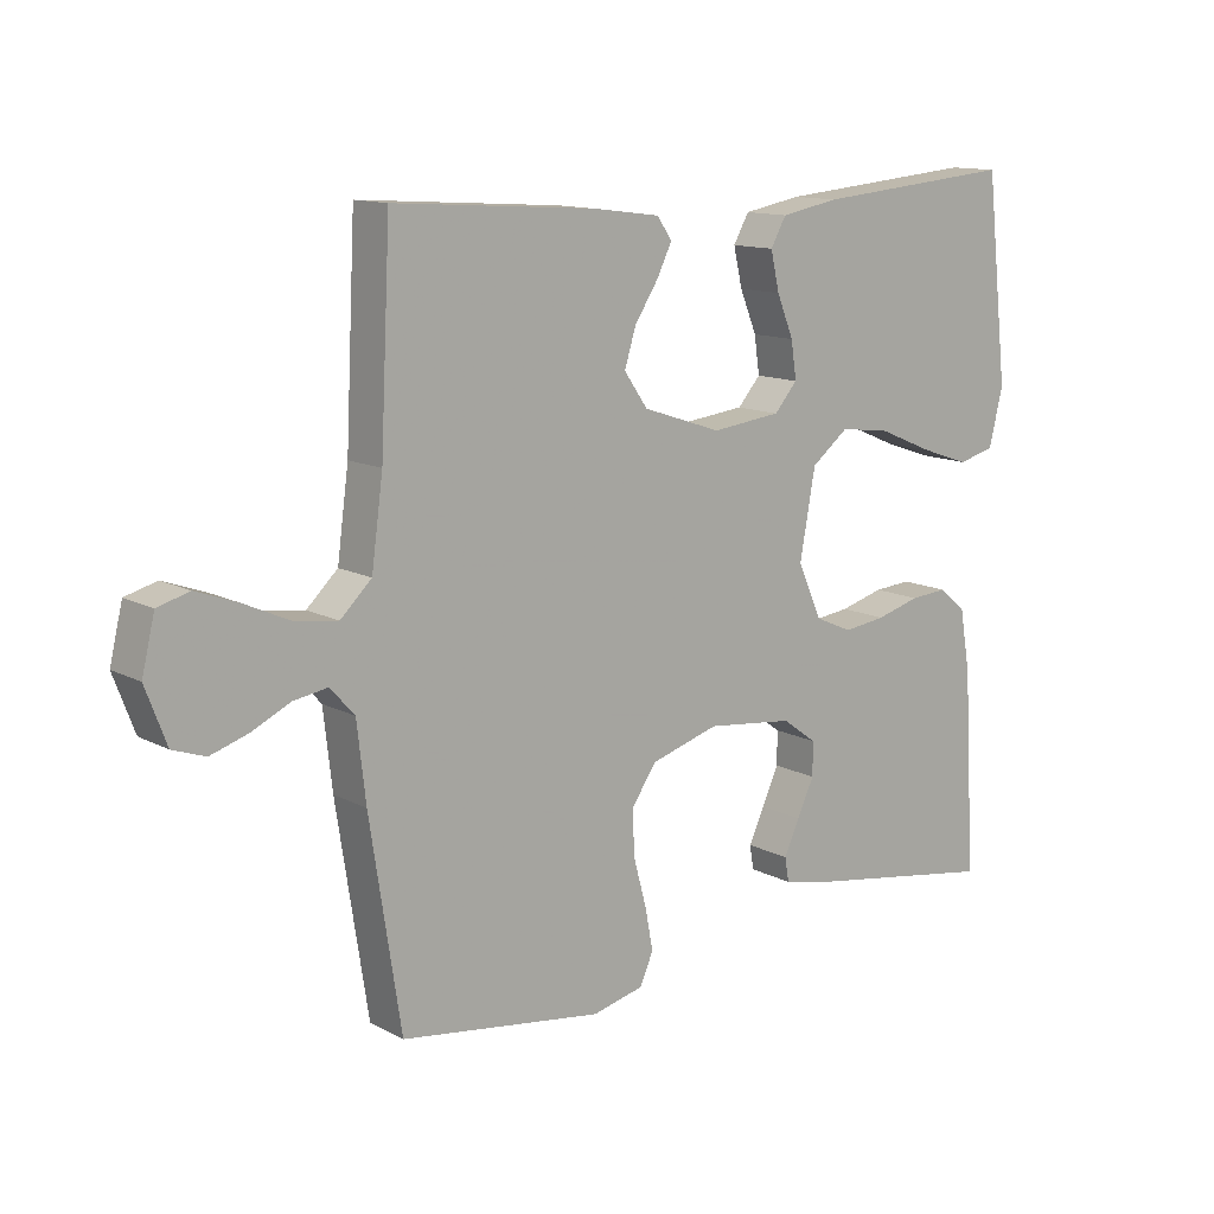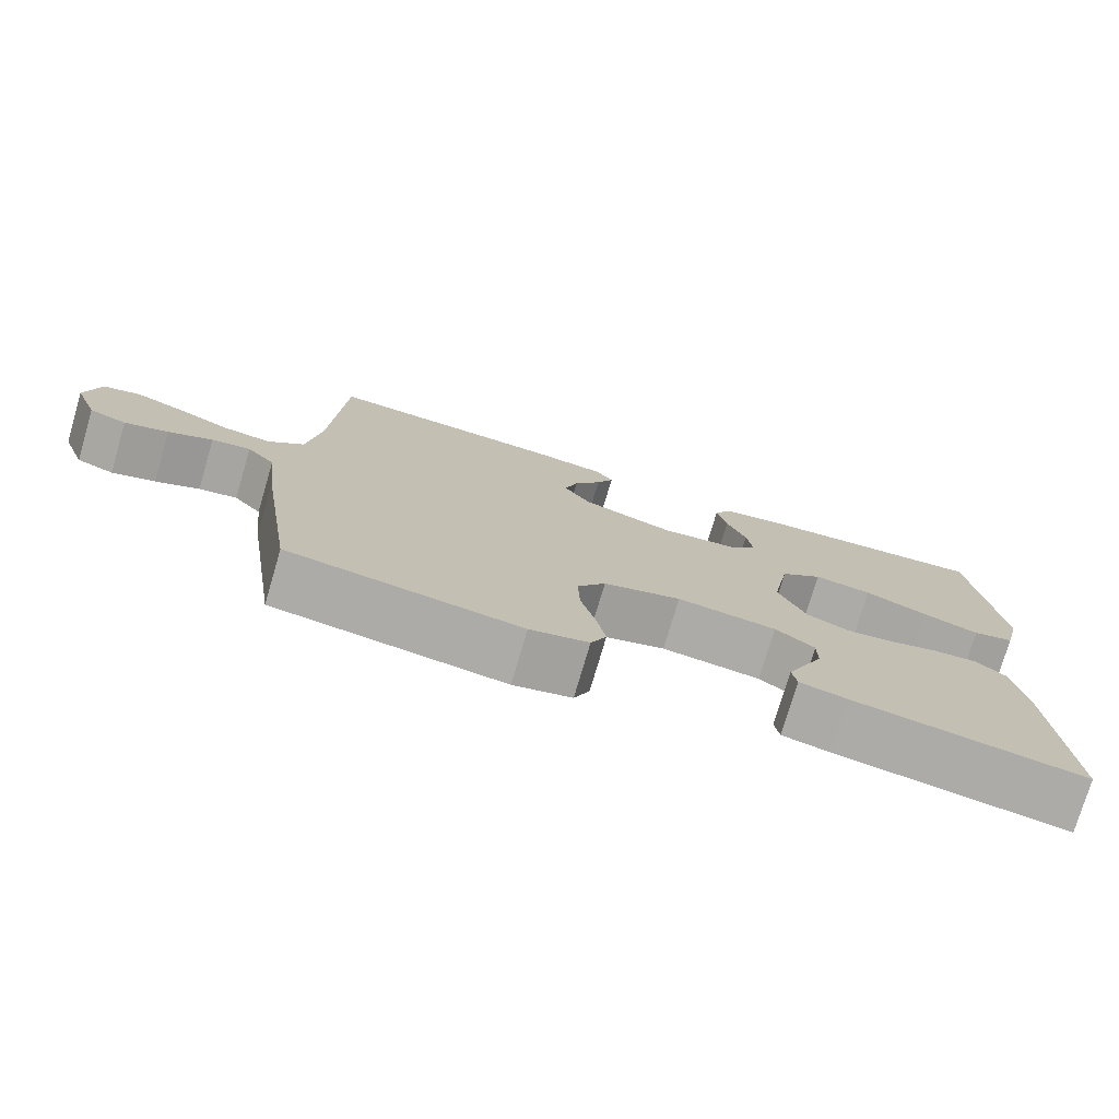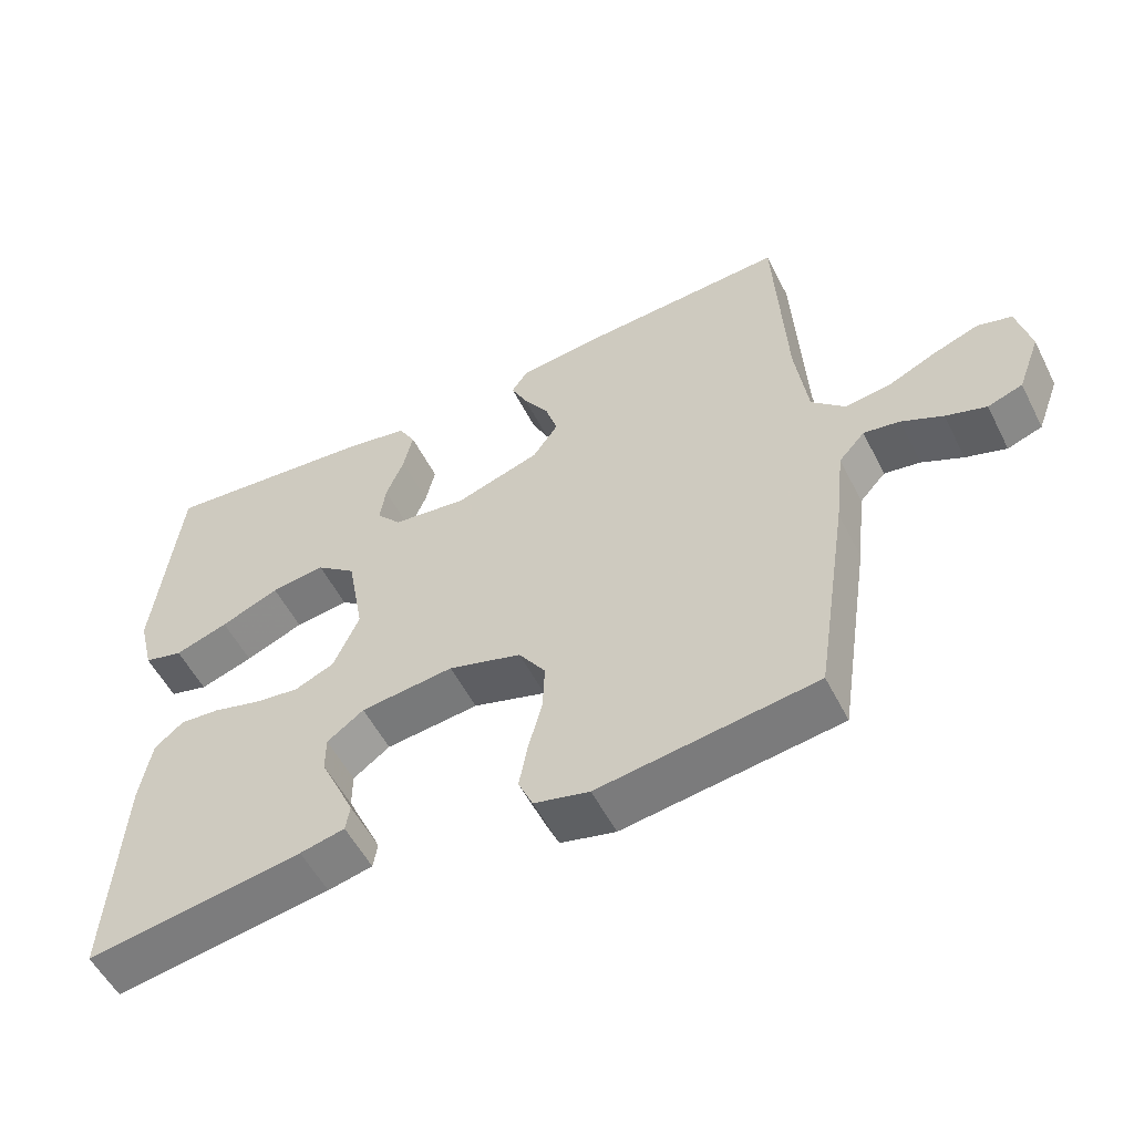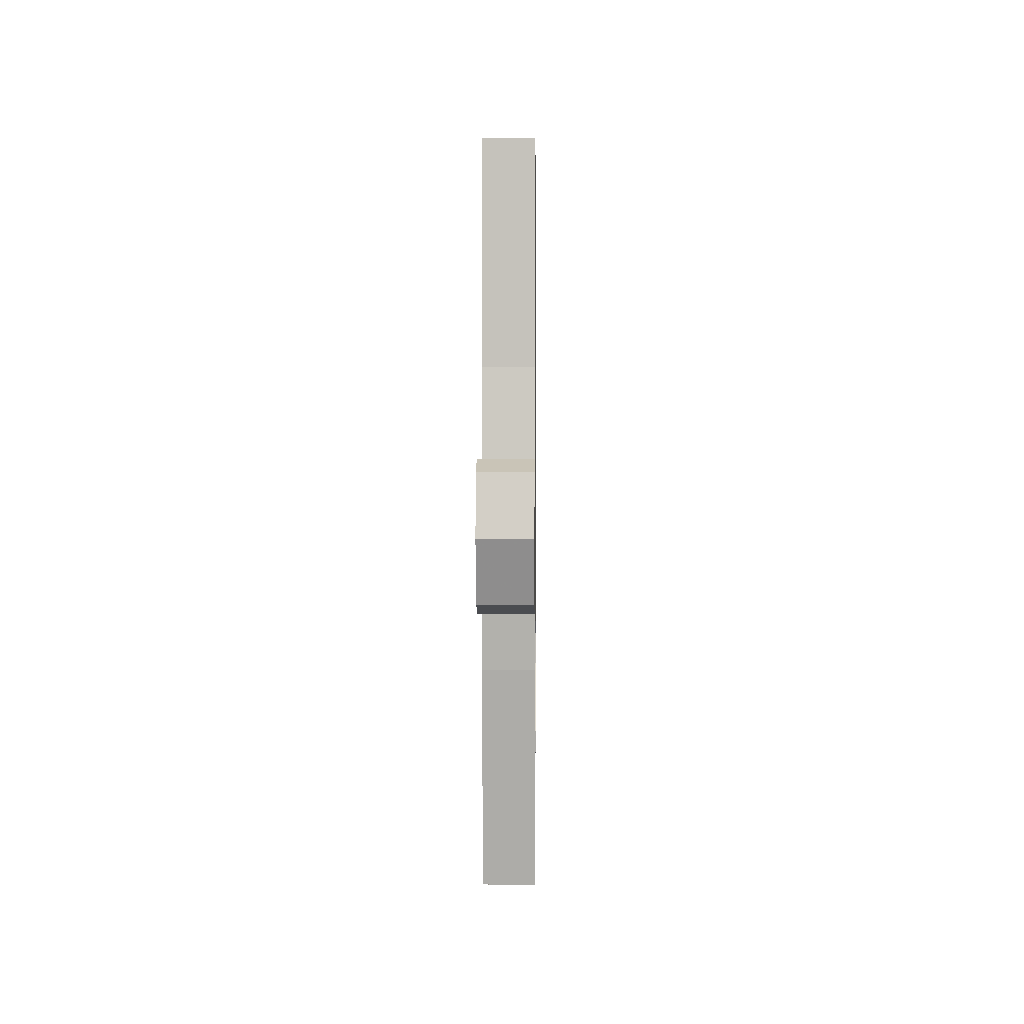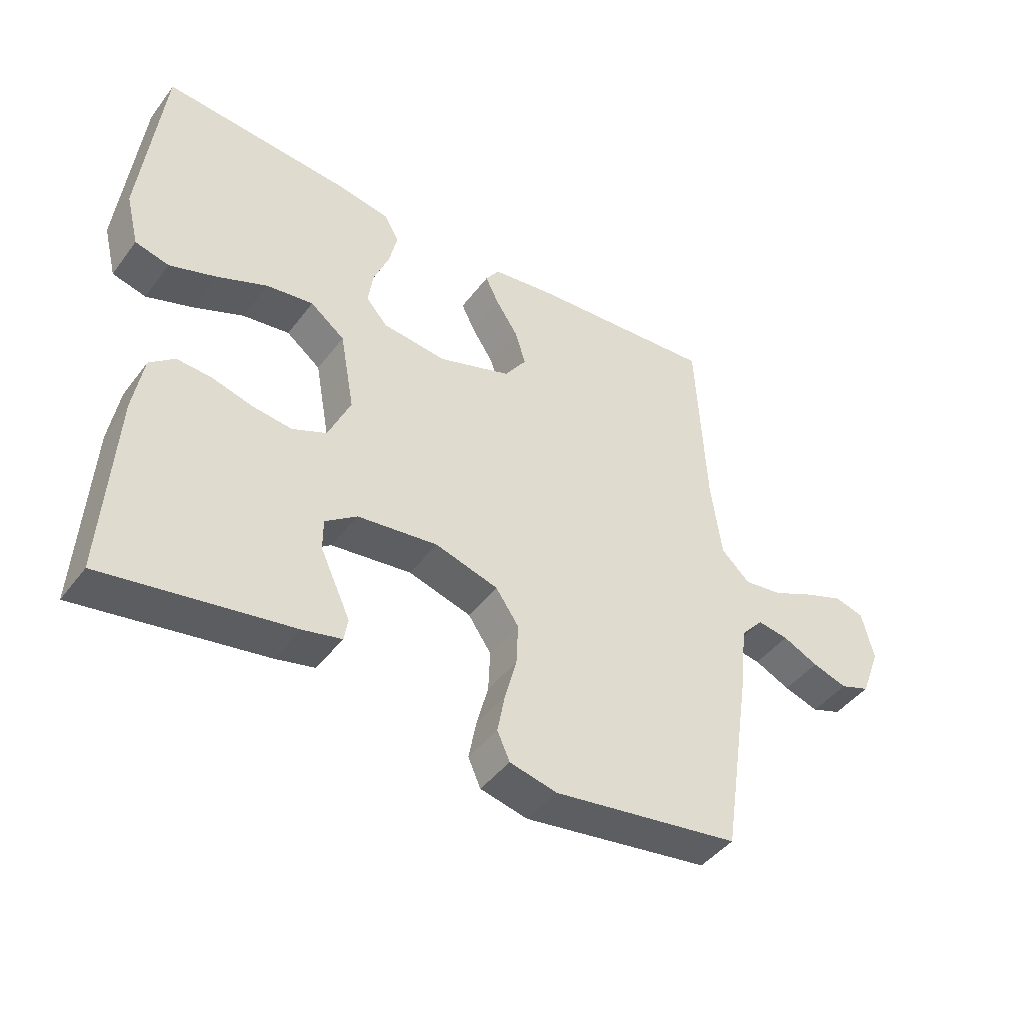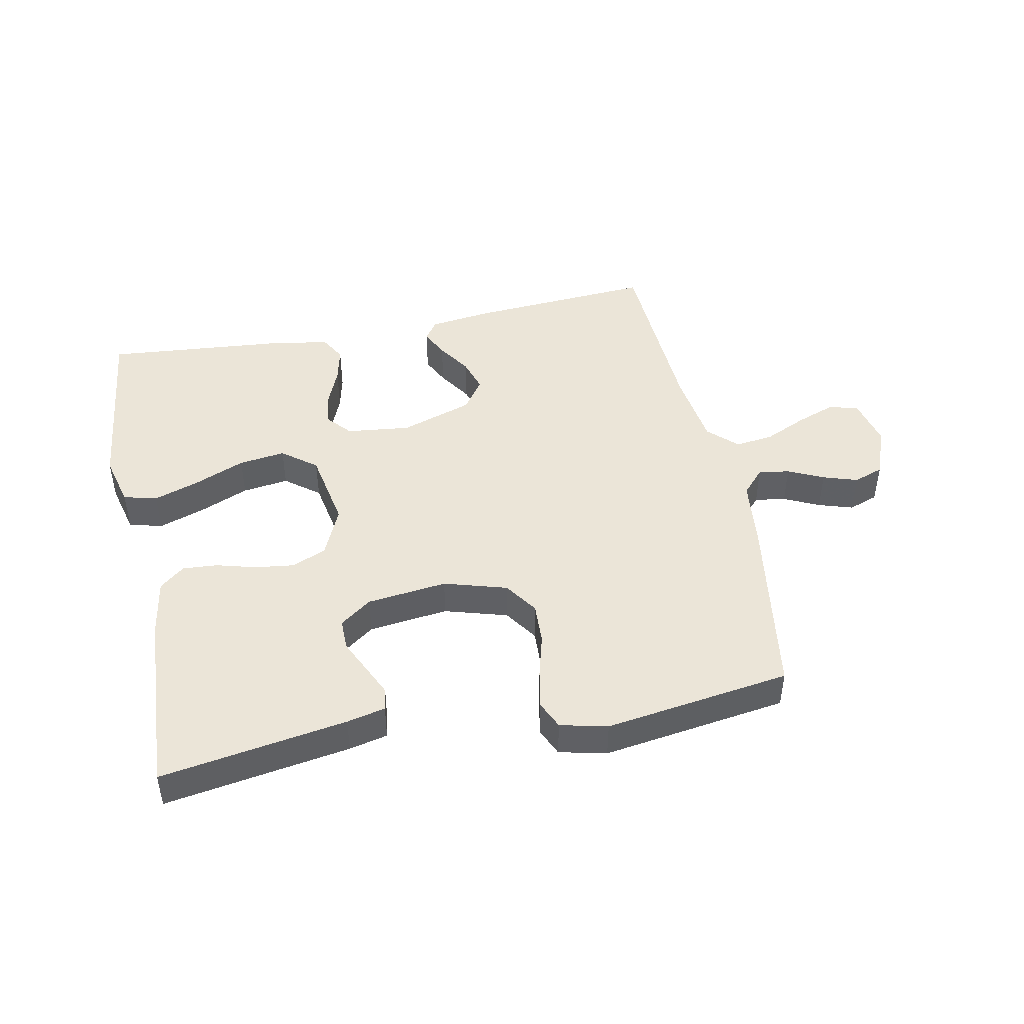
<metadata>
{"format":"obj","ext":"obj","renderer":"f3d","projection":"perspective","resolution":1024,"background":"white","views":[{"elev":12.7,"azim":-39.7,"up":"+Z"},{"elev":-76.0,"azim":-16.4,"up":"+Z"},{"elev":-54.3,"azim":-153.4,"up":"+Z"},{"elev":4.5,"azim":-89.3,"up":"+Z"},{"elev":-44.1,"azim":145.7,"up":"+Z"},{"elev":45.9,"azim":168.5,"up":"+Y"}]}
</metadata>
<code>
v -0.5 0.07 0.5
v -0.2 0.07 0.48
v -0.1 0.07 0.467
v -0.078 0.07 0.435
v -0.1 0.07 0.39
v -0.135 0.07 0.336
v -0.152 0.07 0.281
v -0.117 0.07 0.231
v 0 0.07 0.192
v 0.103 0.07 0.204
v 0.137 0.07 0.243
v 0.129 0.07 0.298
v 0.104 0.07 0.359
v 0.091 0.07 0.416
v 0.114 0.07 0.457
v 0.2 0.07 0.473
v 0.5 0.07 0.5
v 0.534 0.07 0.2
v 0.513 0.07 0.116
v 0.459 0.07 0.102
v 0.385 0.07 0.127
v 0.304 0.07 0.161
v 0.229 0.07 0.171
v 0.174 0.07 0.128
v 0.151 0.07 0
v 0.187 0.07 -0.08
v 0.242 0.07 -0.104
v 0.305 0.07 -0.096
v 0.37 0.07 -0.078
v 0.426 0.07 -0.074
v 0.466 0.07 -0.107
v 0.482 0.07 -0.2
v 0.5 0.07 -0.5
v 0.2 0.07 -0.452
v 0.138 0.07 -0.438
v 0.132 0.07 -0.402
v 0.155 0.07 -0.352
v 0.18 0.07 -0.298
v 0.18 0.07 -0.248
v 0.129 0.07 -0.211
v 0 0.07 -0.196
v -0.101 0.07 -0.226
v -0.138 0.07 -0.28
v -0.135 0.07 -0.347
v -0.116 0.07 -0.417
v -0.104 0.07 -0.48
v -0.124 0.07 -0.525
v -0.2 0.07 -0.543
v -0.5 0.07 -0.5
v -0.546 0.07 -0.2
v -0.559 0.07 -0.086
v -0.595 0.07 -0.046
v -0.645 0.07 -0.054
v -0.702 0.07 -0.081
v -0.758 0.07 -0.099
v -0.806 0.07 -0.082
v -0.837 0.07 0
v -0.818 0.07 0.079
v -0.771 0.07 0.092
v -0.708 0.07 0.069
v -0.64 0.07 0.038
v -0.578 0.07 0.03
v -0.532 0.07 0.074
v -0.515 0.07 0.2
v -0.5 0 0.5
v -0.2 0 0.48
v -0.1 0 0.467
v -0.078 0 0.435
v -0.1 0 0.39
v -0.135 0 0.336
v -0.152 0 0.281
v -0.117 0 0.231
v 0 0 0.192
v 0.103 0 0.204
v 0.137 0 0.243
v 0.129 0 0.298
v 0.104 0 0.359
v 0.091 0 0.416
v 0.114 0 0.457
v 0.2 0 0.473
v 0.5 0 0.5
v 0.534 0 0.2
v 0.513 0 0.116
v 0.459 0 0.102
v 0.385 0 0.127
v 0.304 0 0.161
v 0.229 0 0.171
v 0.174 0 0.128
v 0.151 0 0
v 0.187 0 -0.08
v 0.242 0 -0.104
v 0.305 0 -0.096
v 0.37 0 -0.078
v 0.426 0 -0.074
v 0.466 0 -0.107
v 0.482 0 -0.2
v 0.5 0 -0.5
v 0.2 0 -0.452
v 0.138 0 -0.438
v 0.132 0 -0.402
v 0.155 0 -0.352
v 0.18 0 -0.298
v 0.18 0 -0.248
v 0.129 0 -0.211
v 0 0 -0.196
v -0.101 0 -0.226
v -0.138 0 -0.28
v -0.135 0 -0.347
v -0.116 0 -0.417
v -0.104 0 -0.48
v -0.124 0 -0.525
v -0.2 0 -0.543
v -0.5 0 -0.5
v -0.546 0 -0.2
v -0.559 0 -0.086
v -0.595 0 -0.046
v -0.645 0 -0.054
v -0.702 0 -0.081
v -0.758 0 -0.099
v -0.806 0 -0.082
v -0.837 0 0
v -0.818 0 0.079
v -0.771 0 0.092
v -0.708 0 0.069
v -0.64 0 0.038
v -0.578 0 0.03
v -0.532 0 0.074
v -0.515 0 0.2
f 58 59 60 61
f 56 57 58 61
f 56 61 62
f 53 54 55 56
f 53 56 62
f 52 53 62 63
f 48 49 50 51
f 46 47 48 51
f 44 45 46 51
f 43 44 51 52
f 42 43 52 63
f 35 36 37 38
f 33 34 35 38
f 33 38 39
f 32 33 39
f 31 32 39 40
f 28 29 30 31
f 27 28 31 40
f 19 20 21 22
f 17 18 19 22
f 17 22 23
f 16 17 23 24
f 12 13 14 15
f 11 12 15 16
f 3 4 5 6
f 3 6 7
f 64 1 2 3
f 64 3 7
f 41 42 63 64
f 41 64 7 8
f 26 27 40 41
f 25 26 41 8
f 11 16 24 25
f 10 11 25
f 9 10 25
f 8 9 25
f 125 124 123 122
f 125 122 121 120
f 126 125 120
f 120 119 118 117
f 126 120 117
f 127 126 117 116
f 115 114 113 112
f 115 112 111 110
f 115 110 109 108
f 116 115 108 107
f 127 116 107 106
f 102 101 100 99
f 102 99 98 97
f 103 102 97
f 103 97 96
f 104 103 96 95
f 95 94 93 92
f 104 95 92 91
f 86 85 84 83
f 86 83 82 81
f 87 86 81
f 88 87 81 80
f 79 78 77 76
f 80 79 76 75
f 70 69 68 67
f 71 70 67
f 67 66 65 128
f 71 67 128
f 128 127 106 105
f 72 71 128 105
f 105 104 91 90
f 72 105 90 89
f 89 88 80 75
f 89 75 74
f 89 74 73
f 89 73 72
f 1 65 66 2
f 2 66 67 3
f 3 67 68 4
f 4 68 69 5
f 5 69 70 6
f 6 70 71 7
f 7 71 72 8
f 8 72 73 9
f 9 73 74 10
f 10 74 75 11
f 11 75 76 12
f 12 76 77 13
f 13 77 78 14
f 14 78 79 15
f 15 79 80 16
f 16 80 81 17
f 17 81 82 18
f 18 82 83 19
f 19 83 84 20
f 20 84 85 21
f 21 85 86 22
f 22 86 87 23
f 23 87 88 24
f 24 88 89 25
f 25 89 90 26
f 26 90 91 27
f 27 91 92 28
f 28 92 93 29
f 29 93 94 30
f 30 94 95 31
f 31 95 96 32
f 32 96 97 33
f 33 97 98 34
f 34 98 99 35
f 35 99 100 36
f 36 100 101 37
f 37 101 102 38
f 38 102 103 39
f 39 103 104 40
f 40 104 105 41
f 41 105 106 42
f 42 106 107 43
f 43 107 108 44
f 44 108 109 45
f 45 109 110 46
f 46 110 111 47
f 47 111 112 48
f 48 112 113 49
f 49 113 114 50
f 50 114 115 51
f 51 115 116 52
f 52 116 117 53
f 53 117 118 54
f 54 118 119 55
f 55 119 120 56
f 56 120 121 57
f 57 121 122 58
f 58 122 123 59
f 59 123 124 60
f 60 124 125 61
f 61 125 126 62
f 62 126 127 63
f 63 127 128 64
f 64 128 65 1

</code>
